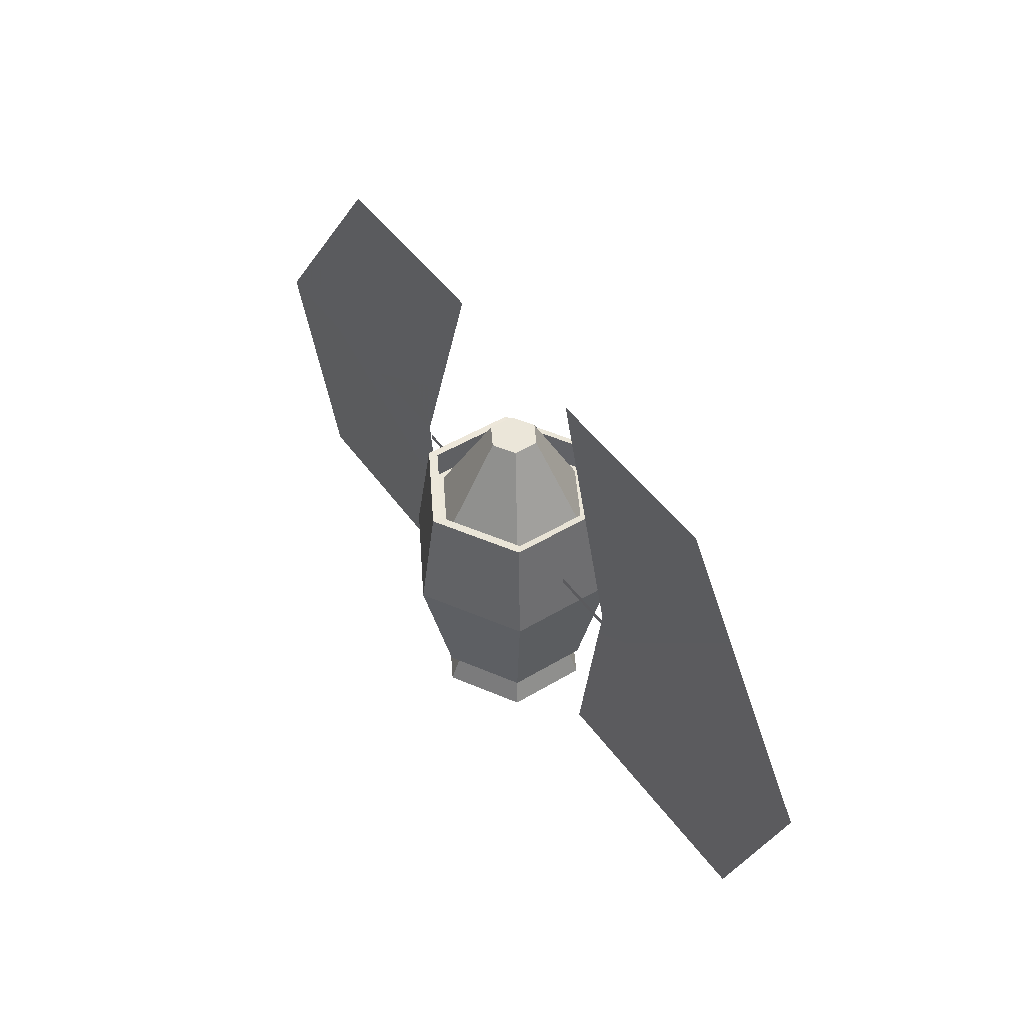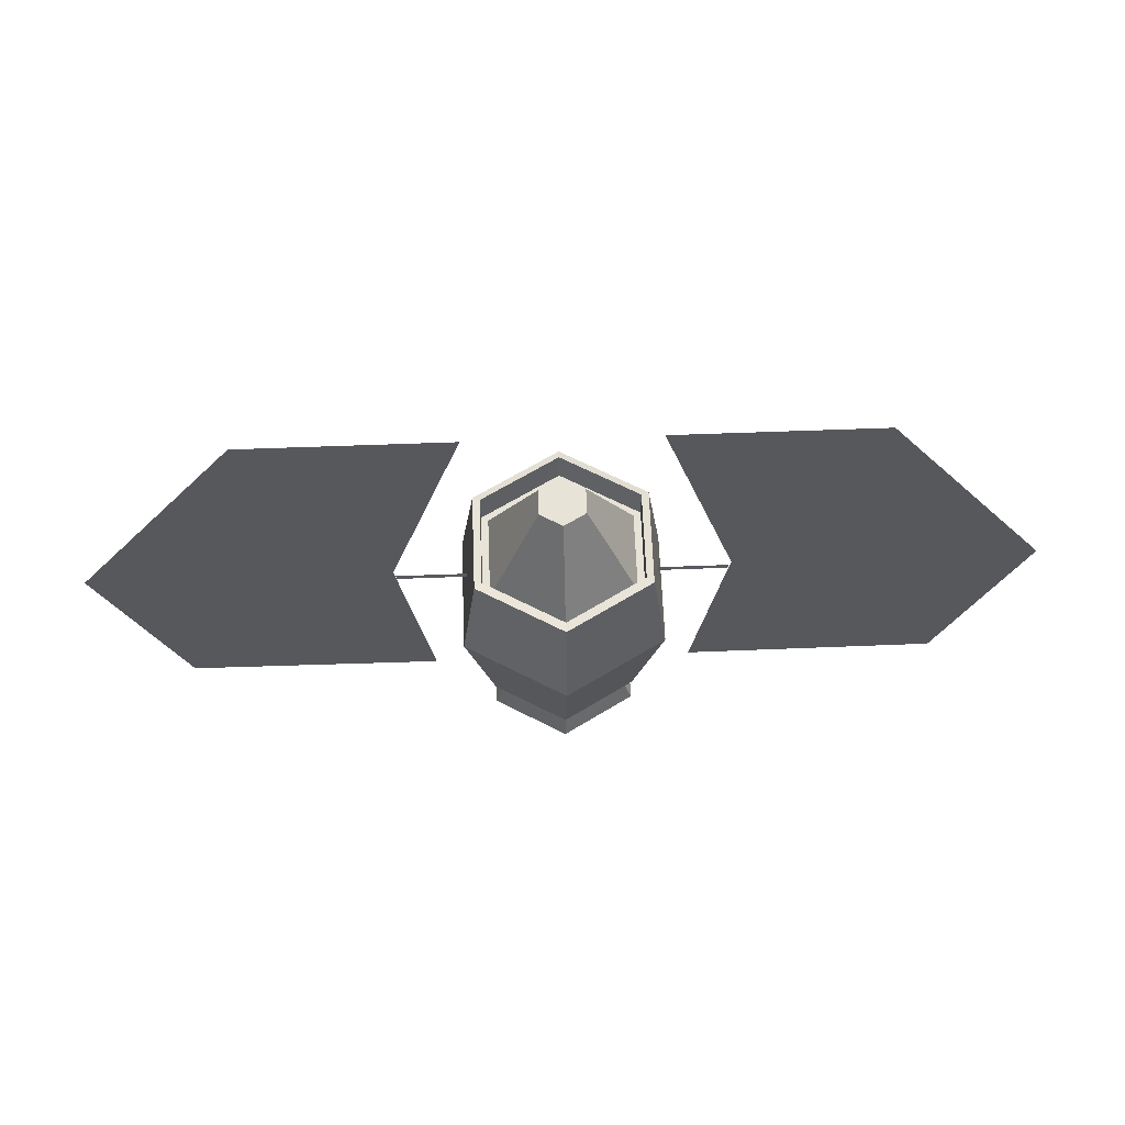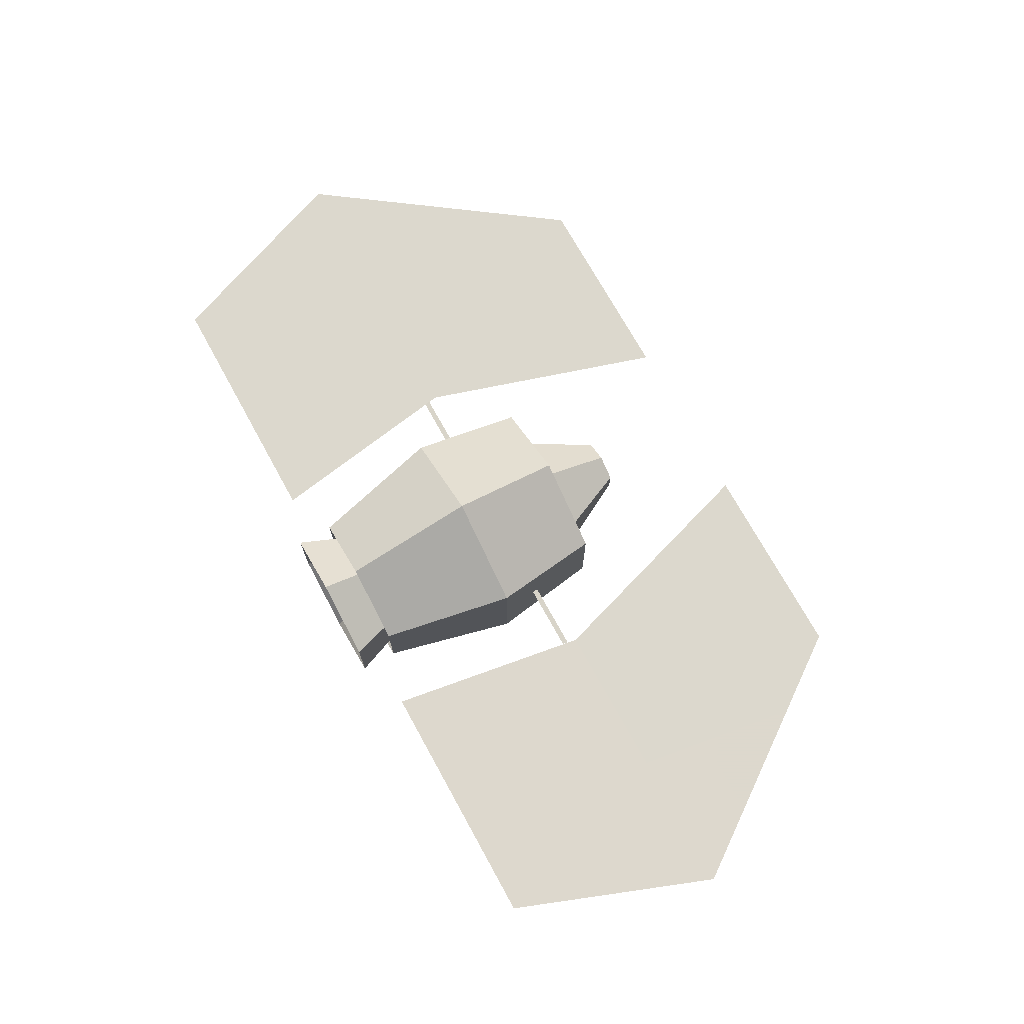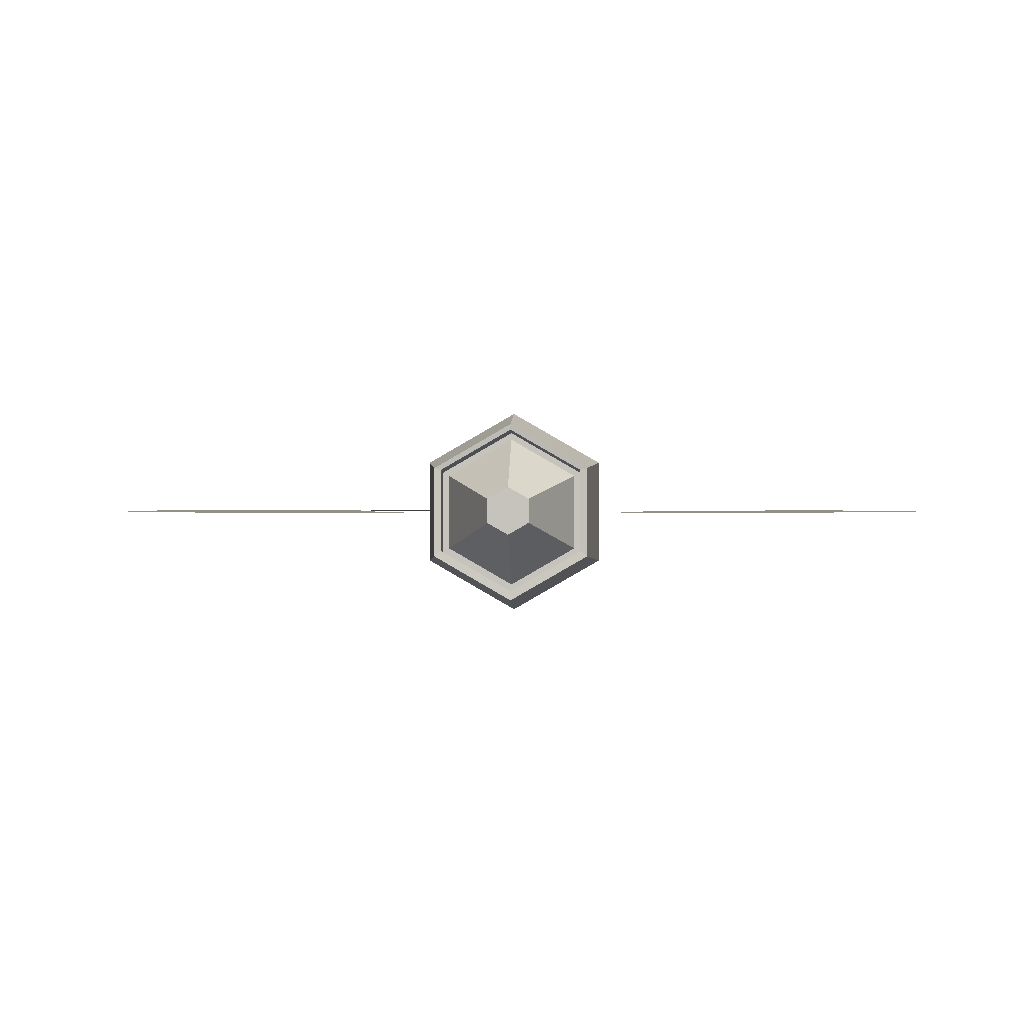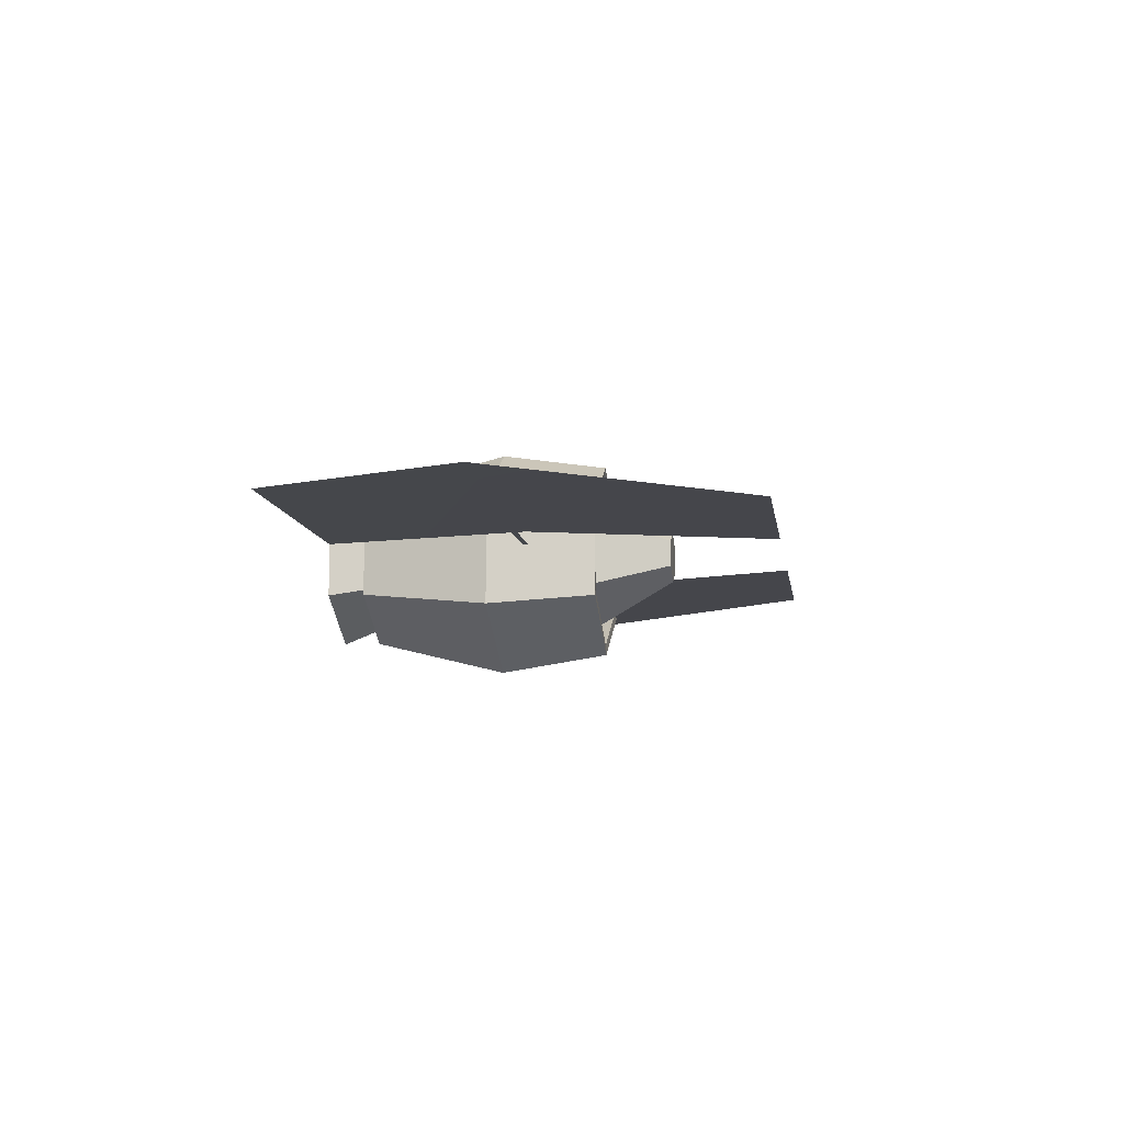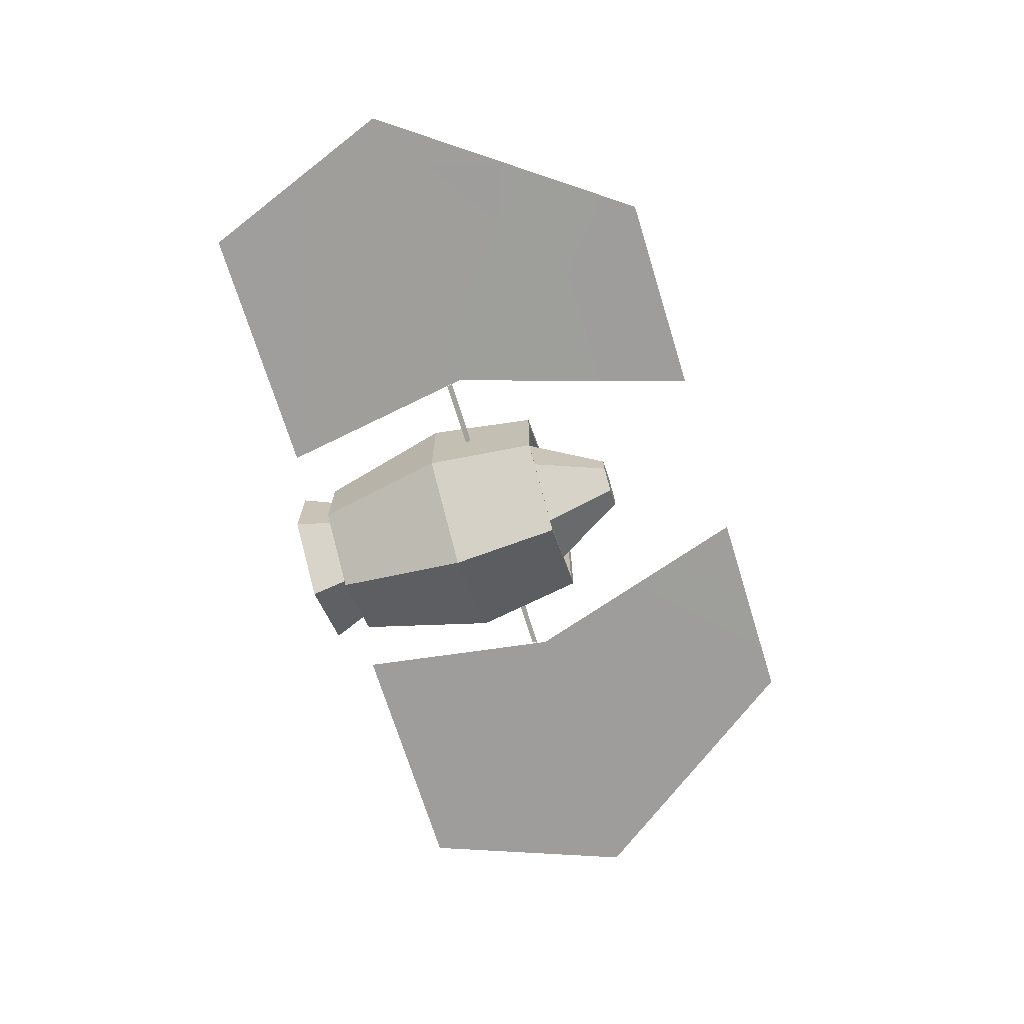
<metadata>
{"format":"obj","ext":"obj","renderer":"f3d","projection":"perspective","resolution":1024,"background":"white","views":[{"elev":47.6,"azim":55.9,"up":"+Z"},{"elev":61.9,"azim":-2.2,"up":"+Z"},{"elev":72.4,"azim":-118.9,"up":"+Y"},{"elev":0.4,"azim":2.2,"up":"+Y"},{"elev":-10.1,"azim":-81.4,"up":"+Y"},{"elev":-70.7,"azim":-72.8,"up":"+Y"}]}
</metadata>
<code>
g Regroup02
v 1.395 -0.005017 0.1587
v 0.7889 -0.005017 0.1587
v 0.7949 -0.007996 0.1126
v 1.377 -0.007995 0.1126
v 3.313 -0.01275 -1.486
v 1.133 -0.01867 -1.486
v 3.964 -0.01275 0.2376
v 1.406 -0.01867 0.2376
v 2.495 -0.01275 2.281
v 0.7661 -0.01275 2.281
v -0.0241 -0.1463 0.1622
v -0.2549 -0.01867 0.03892
v -0.1314 -0.01867 -0.08908
v -3.32 -0.006825 -1.486
v -1.14 -0.01867 -1.486
v -0.003616 -0.2211 1.311
v -0.1941 -0.1112 1.311
v -0.1941 0.1088 1.311
v -0.003616 0.2187 1.311
v 0.2987 -0.1932 -1.313
v 0.2987 0.1559 -1.313
v -0.003616 0.3304 -1.313
v -0.3059 0.1559 -1.313
v -0.003616 -0.3678 -1.313
v -0.3059 -0.1932 -1.313
v 0.1869 0.1088 1.311
v 0.1869 -0.1112 1.311
v -0.003616 -0.4376 -0.9203
v 0.3592 -0.2281 -0.9203
v 0.3592 0.1908 -0.9203
v -0.003616 0.4003 -0.9203
v -0.3664 0.1908 -0.9203
v -0.3664 -0.2281 -0.9203
v -0.003616 -0.7169 -1.319
v 0.6011 -0.3678 -1.319
v 0.6011 0.3304 -1.319
v -0.003616 0.6795 -1.319
v -0.6083 0.3304 -1.319
v -0.6083 -0.3678 -1.319
v -0.003616 -0.9962 -0.1977
v 0.8429 -0.5074 -0.1977
v 0.8429 0.4701 -0.1977
v -0.003616 0.9588 -0.1977
v -0.8501 0.4701 -0.1977
v -0.8501 -0.5074 -0.1977
v -0.003616 -0.8565 0.7184
v 0.722 -0.4376 0.7184
v 0.722 0.4003 0.7184
v -0.003616 0.8192 0.7184
v -0.7292 0.4003 0.7184
v -0.7292 -0.4376 0.7184
v -0.003616 -0.7699 0.7132
v 0.6615 -0.3859 0.7132
v 0.6615 0.3822 0.7132
v -0.003616 0.7662 0.7132
v -0.6687 0.3822 0.7132
v -0.6687 -0.3859 0.7132
v -0.003616 -0.7932 0.4542
v 0.6615 -0.4092 0.4542
v 0.6615 0.3589 0.4542
v -0.003616 0.7429 0.4542
v -0.6687 0.3589 0.4542
v -0.6687 -0.4092 0.4542
v -0.003616 -0.7169 0.454
v 0.6011 -0.3678 0.454
v 0.6011 0.3304 0.454
v -0.003616 0.6795 0.454
v -0.6083 0.3304 0.454
v -0.6083 -0.3678 0.454
v -0.8501 0.4701 -0.1977
v -0.6083 0.3304 -1.319
v -0.6083 -0.3678 -1.319
v -0.8501 -0.5074 -0.1977
v -0.7292 0.4003 0.7184
v -0.7292 -0.4376 0.7184
v 0.8429 -0.5074 -0.1977
v 0.6011 -0.3678 -1.319
v 0.6011 0.3304 -1.319
v 0.8429 0.4701 -0.1977
v 0.722 -0.4376 0.7184
v 0.722 0.4003 0.7184
v -0.003616 -0.7169 -1.319
v 0.6011 -0.3678 -1.319
v 0.6011 0.3304 -1.319
v -0.003616 0.6795 -1.319
v -0.6083 0.3304 -1.319
v -0.6083 -0.3678 -1.319
v -0.6687 -0.4092 0.4542
v -0.6687 -0.3859 0.7132
v -0.003616 -0.7932 0.4542
v -0.003616 -0.7699 0.7132
v 0.6615 -0.4092 0.4542
v 0.6615 -0.3859 0.7132
v 0.6615 0.3589 0.4542
v 0.6615 0.3822 0.7132
v -0.003616 0.7429 0.4542
v -0.003616 0.7662 0.7132
v -0.6687 0.3822 0.7132
v -0.6687 0.3589 0.4542
v -0.003616 -0.7932 0.4542
v 0.6615 -0.4092 0.4542
v 0.6615 0.3589 0.4542
v -0.003616 0.7429 0.4542
v -0.6687 0.3589 0.4542
v -0.6687 -0.4092 0.4542
v -0.6687 -0.3859 0.7132
v -0.7292 -0.4376 0.7184
v -0.003616 -0.8565 0.7184
v -0.003616 -0.7699 0.7132
v -0.6687 0.3822 0.7132
v -0.7292 0.4003 0.7184
v -0.7292 -0.4376 0.7184
v -0.6687 -0.3859 0.7132
v -0.003616 0.7662 0.7132
v -0.003616 0.8192 0.7184
v -0.7292 0.4003 0.7184
v -0.6687 0.3822 0.7132
v 0.6615 0.3822 0.7132
v 0.722 0.4003 0.7184
v -0.003616 0.8192 0.7184
v -0.003616 0.7662 0.7132
v 0.6615 -0.3859 0.7132
v 0.722 -0.4376 0.7184
v 0.722 0.4003 0.7184
v 0.6615 0.3822 0.7132
v -0.003616 -0.7699 0.7132
v -0.003616 -0.8565 0.7184
v 0.722 -0.4376 0.7184
v 0.6615 -0.3859 0.7132
v -0.003616 -0.2211 1.311
v -0.003616 -0.7169 0.454
v 0.6011 -0.3678 0.454
v 0.1869 -0.1112 1.311
v 0.1869 -0.1112 1.311
v 0.6011 -0.3678 0.454
v 0.6011 0.3304 0.454
v 0.1869 0.1088 1.311
v 0.1869 0.1088 1.311
v 0.6011 0.3304 0.454
v -0.003616 0.6795 0.454
v -0.003616 0.2187 1.311
v -0.003616 0.2187 1.311
v -0.003616 0.6795 0.454
v -0.6083 0.3304 0.454
v -0.1941 0.1088 1.311
v -0.1941 0.1088 1.311
v -0.6083 0.3304 0.454
v -0.6083 -0.3678 0.454
v -0.1941 -0.1112 1.311
v -0.1941 -0.1112 1.311
v -0.6083 -0.3678 0.454
v -0.003616 -0.7169 0.454
v -0.003616 -0.2211 1.311
v -1.397 -0.005017 0.1587
v -1.391 -0.007996 0.1126
v -0.8029 -0.007996 0.1126
v -0.7969 -0.005017 0.1587
v -3.971 -0.01275 0.2376
v -1.413 -0.01275 0.2376
v -2.503 -0.01275 2.281
v -0.7733 -0.01275 2.281
v -0.003616 -0.7169 -1.63
v -0.003616 -0.3678 -1.313
v 0.2987 -0.1932 -1.313
v 0.6011 -0.3678 -1.63
v 0.2987 0.1559 -1.313
v 0.6011 0.3304 -1.63
v -0.003616 0.3304 -1.313
v -0.003616 0.6795 -1.63
v -0.3059 0.1559 -1.313
v -0.6083 0.3304 -1.63
v -0.3059 -0.1932 -1.313
v -0.6083 -0.3678 -1.63
v -0.003616 -0.4376 -0.9203
v 0.3592 -0.2281 -0.9203
v 0.3592 0.1908 -0.9203
v -0.003616 0.4003 -0.9203
v -0.3664 0.1908 -0.9203
v -0.3664 -0.2281 -0.9203
v -0.003616 -0.7169 -1.63
v 0.6011 -0.3678 -1.63
v 0.3592 -0.2281 -0.9203
v 0.6011 -0.3678 -1.63
v 0.6011 0.3304 -1.63
v 0.3592 0.1908 -0.9203
v 0.6011 0.3304 -1.63
v -0.003616 0.6795 -1.63
v -0.003616 0.4003 -0.9203
v -0.003616 0.6795 -1.63
v -0.6083 0.3304 -1.63
v -0.3664 0.1908 -0.9203
v -0.6083 0.3304 -1.63
v -0.6083 -0.3678 -1.63
v -0.3664 -0.2281 -0.9203
v -0.6083 -0.3678 -1.63
v -0.003616 -0.7169 -1.63
v -0.003616 -0.4376 -0.9203
v 0.7889 -0.005017 0.1587
v 0.7949 -0.007996 0.1126
v 1.377 -0.007995 0.1126
v 0.7889 -0.005017 0.1587
v 1.377 -0.007995 0.1126
v 1.395 -0.005017 0.1587
v -0.003616 -0.7169 -1.319
v -0.003616 -0.7169 -1.319
v -0.003616 -0.9962 -0.1977
v -0.003616 -0.9962 -0.1977
v -0.003616 -0.9962 -0.1977
v -0.003616 -0.8565 0.7184
v -0.003616 0.6795 -1.319
v -0.003616 0.9588 -0.1977
v -0.003616 0.9588 -0.1977
v -0.003616 0.9588 -0.1977
v -0.003616 0.8192 0.7184
v -0.003616 0.8192 0.7184
v -0.7969 -0.005017 0.1587
v -1.397 -0.005017 0.1587
v -1.391 -0.007996 0.1126
v -0.7969 -0.005017 0.1587
v -1.391 -0.007996 0.1126
v -0.8029 -0.007996 0.1126
f 7 5 6
f 8 7 6
f 9 7 8
f 10 9 8
f 8 6 5
f 7 8 5
f 10 8 7
f 9 10 7
f 1 2 3
f 4 1 3
f 200 199 198
f 203 202 201
f 40 34 35
f 41 40 35
f 45 39 204
f 206 45 205
f 46 40 41
f 47 46 41
f 51 45 207
f 209 51 208
f 42 36 37
f 43 42 37
f 211 210 38
f 44 212 38
f 48 42 43
f 49 48 43
f 214 213 44
f 50 215 44
f 70 71 72
f 73 70 72
f 74 70 73
f 75 74 73
f 76 77 78
f 79 76 78
f 80 76 79
f 81 80 79
f 20 23 22
f 21 20 22
f 24 25 23
f 20 24 23
f 82 28 29
f 83 82 29
f 83 29 30
f 84 83 30
f 84 30 31
f 85 84 31
f 85 31 32
f 86 85 32
f 86 32 33
f 87 86 33
f 87 33 28
f 82 87 28
f 62 56 57
f 63 62 57
f 88 89 52
f 58 88 52
f 90 91 53
f 59 90 53
f 92 93 54
f 60 92 54
f 94 95 55
f 61 94 55
f 96 97 98
f 99 96 98
f 64 100 101
f 65 64 101
f 65 101 102
f 66 65 102
f 66 102 103
f 67 66 103
f 67 103 104
f 68 67 104
f 68 104 105
f 69 68 105
f 69 105 100
f 64 69 100
f 106 107 108
f 109 106 108
f 110 111 112
f 113 110 112
f 114 115 116
f 117 114 116
f 118 119 120
f 121 118 120
f 122 123 124
f 125 122 124
f 126 127 128
f 129 126 128
f 16 19 18
f 17 16 18
f 16 27 26
f 19 16 26
f 130 131 132
f 133 130 132
f 134 135 136
f 137 134 136
f 138 139 140
f 141 138 140
f 142 143 144
f 145 142 144
f 146 147 148
f 149 146 148
f 150 151 152
f 153 150 152
f 159 158 14
f 15 159 14
f 161 160 158
f 159 161 158
f 158 159 15
f 14 158 15
f 160 161 159
f 158 160 159
f 154 155 156
f 157 154 156
f 218 217 216
f 221 220 219
f 162 163 164
f 165 162 164
f 165 164 166
f 167 165 166
f 167 166 168
f 169 167 168
f 169 168 170
f 171 169 170
f 171 170 172
f 173 171 172
f 173 172 163
f 162 173 163
f 174 180 181
f 175 174 181
f 182 183 184
f 176 182 184
f 185 186 187
f 177 185 187
f 188 189 190
f 178 188 190
f 191 192 193
f 179 191 193
f 194 195 196
f 197 194 196

</code>
